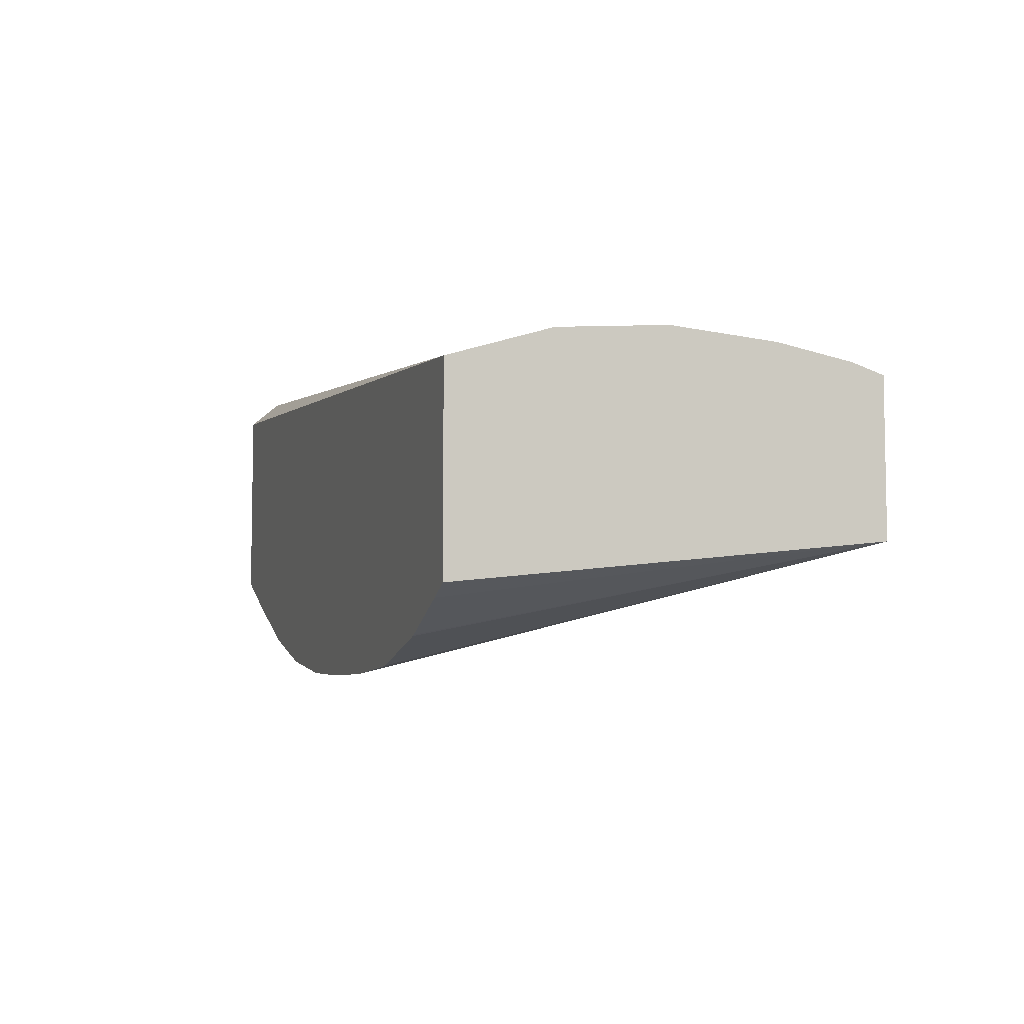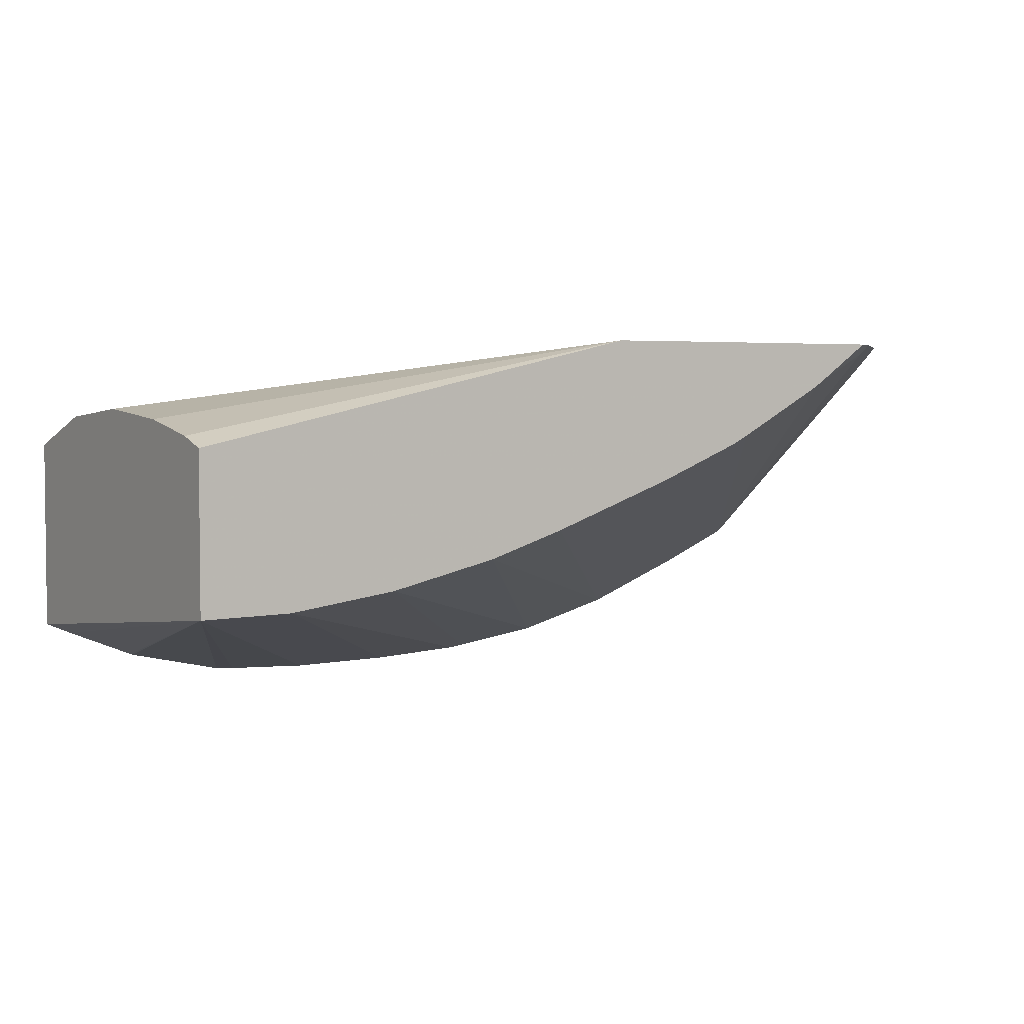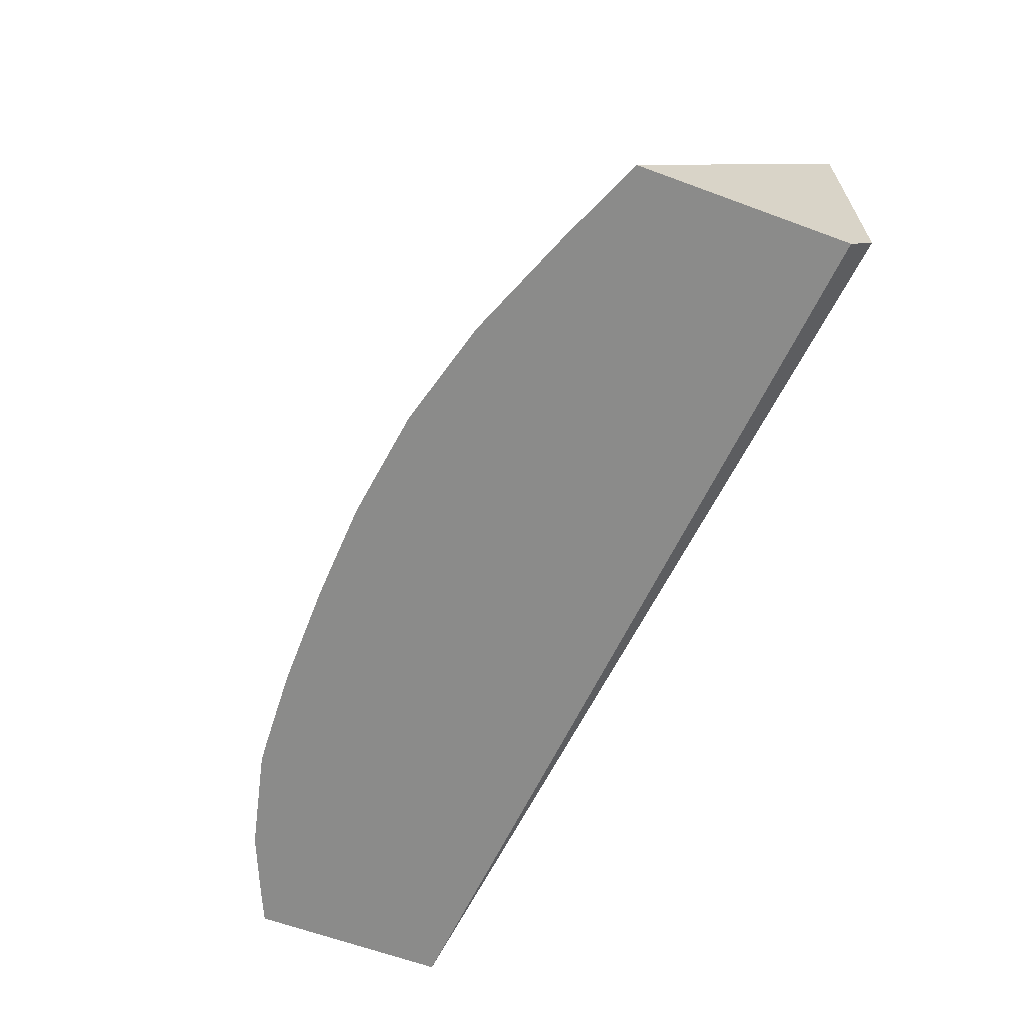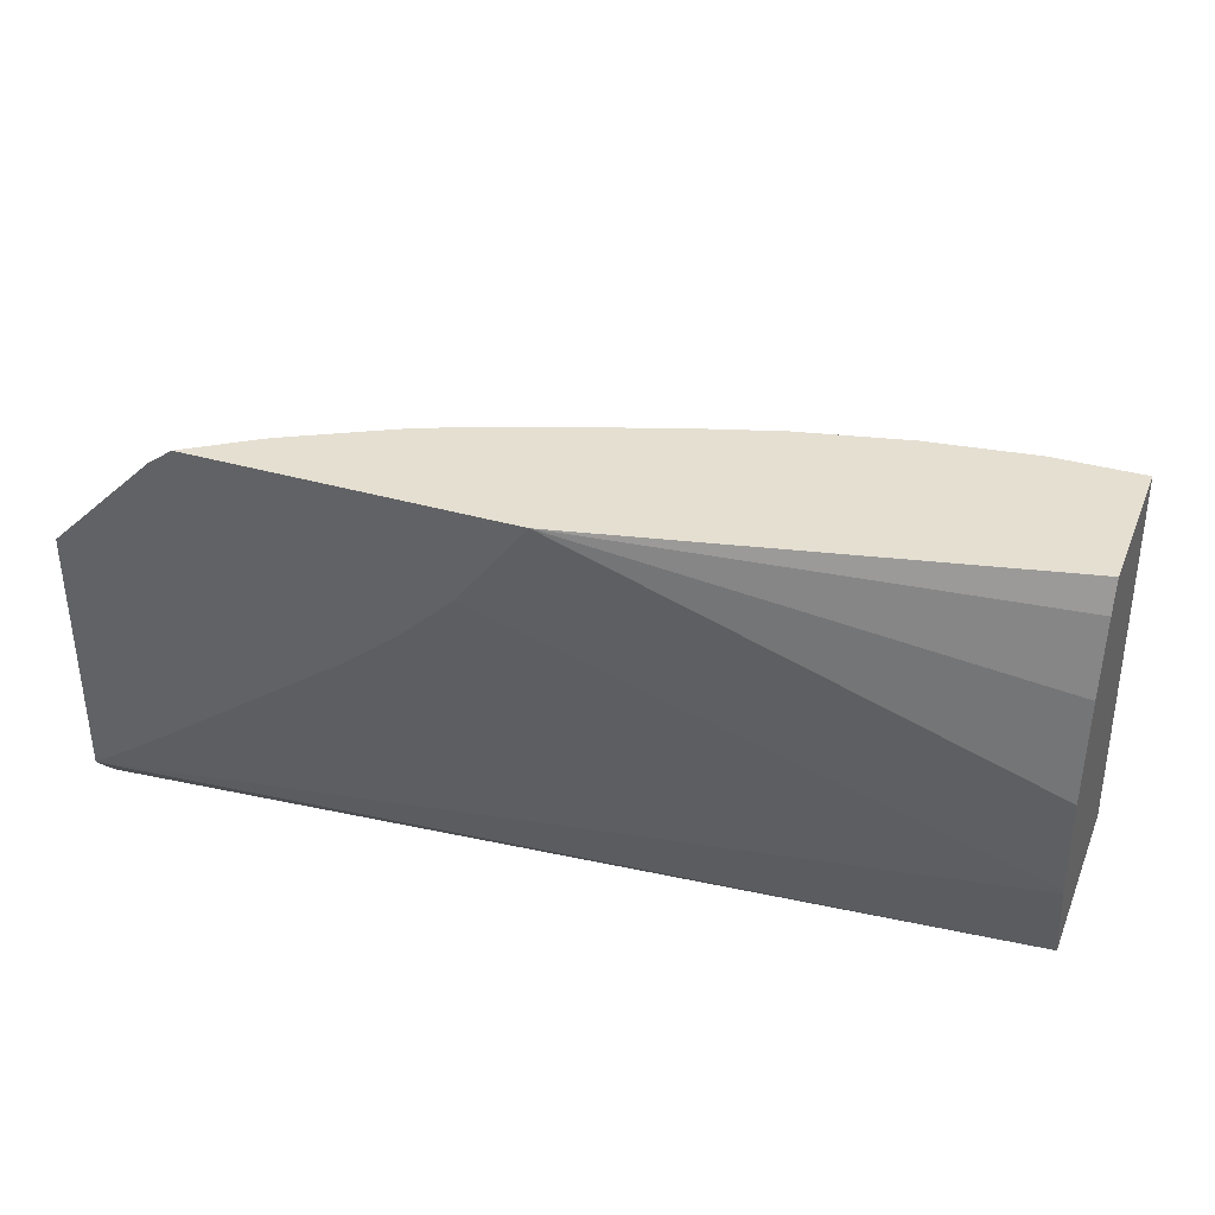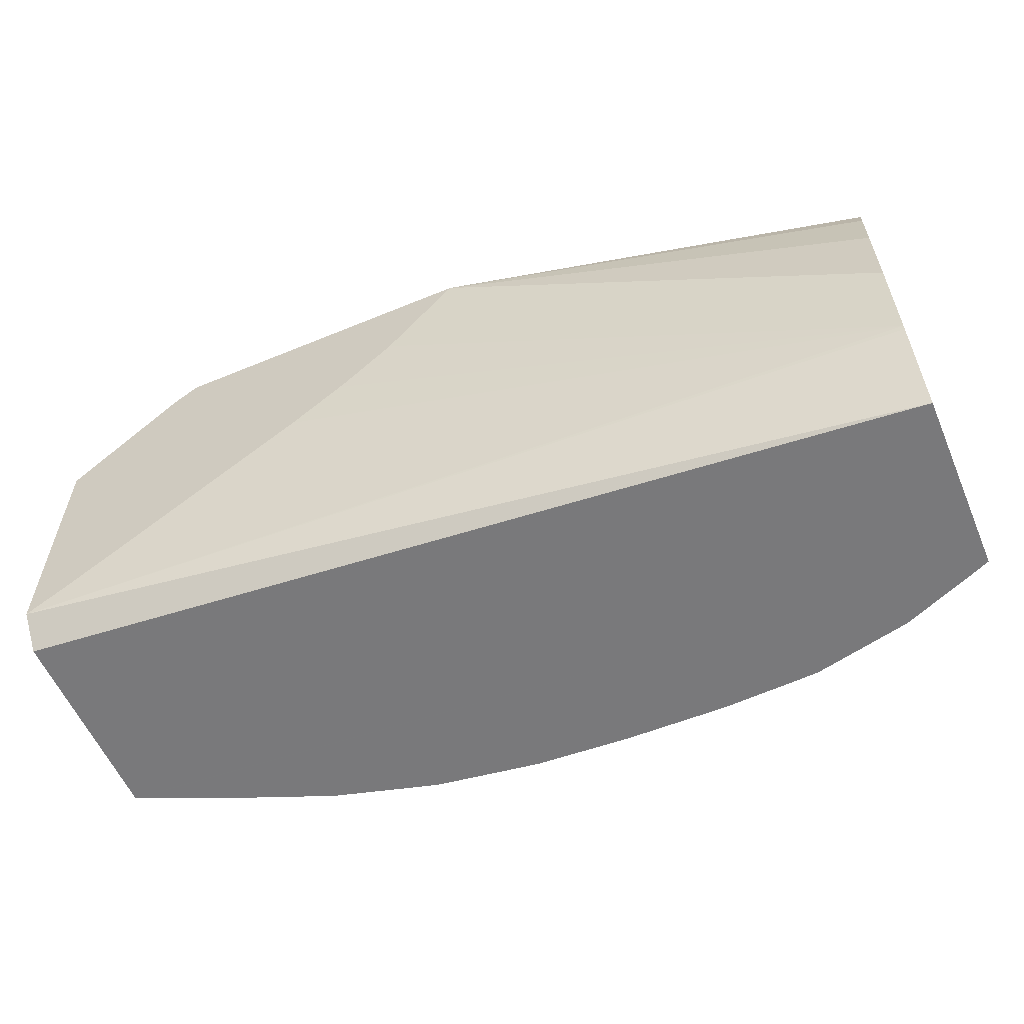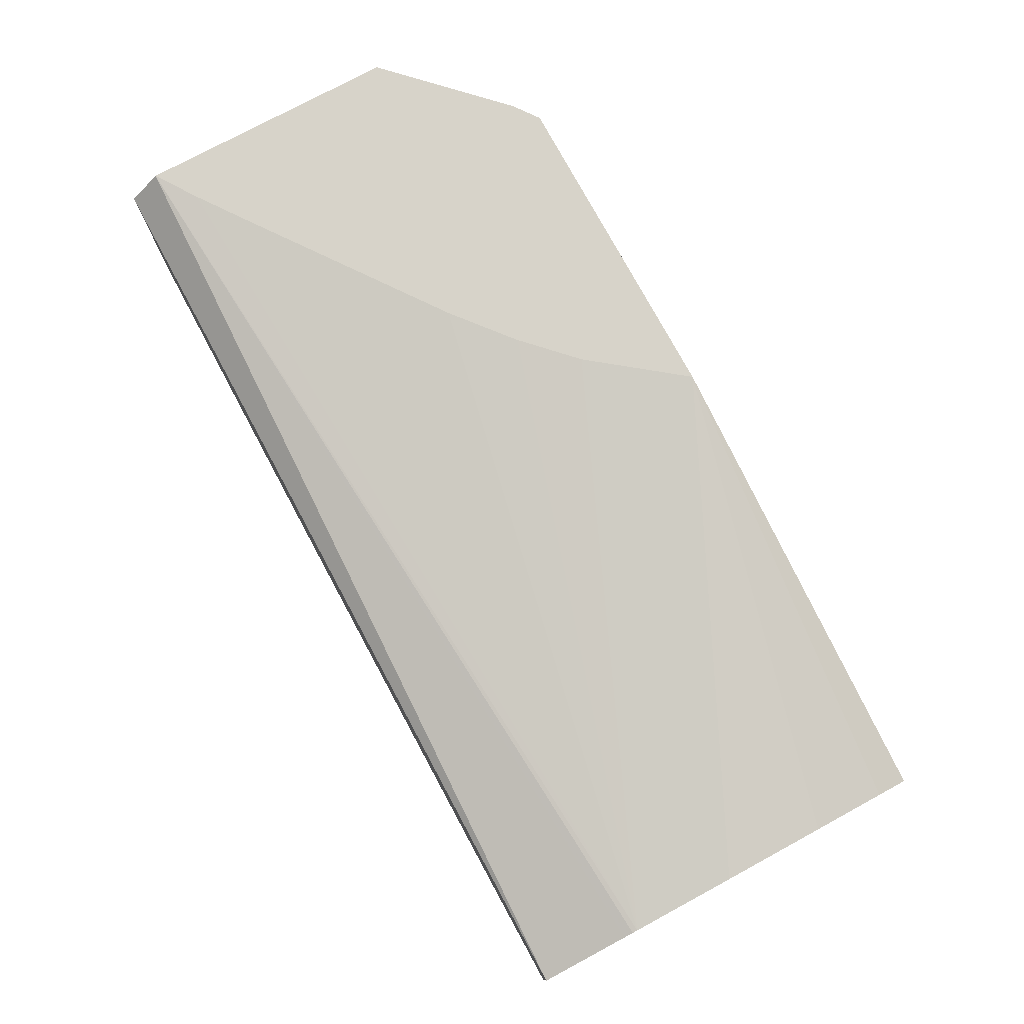
<metadata>
{"format":"obj","ext":"obj","renderer":"f3d","projection":"perspective","resolution":1024,"background":"white","views":[{"elev":-6.5,"azim":72.1,"up":"+Z"},{"elev":3.7,"azim":147.6,"up":"+Z"},{"elev":-63.7,"azim":-110.4,"up":"+Y"},{"elev":36.7,"azim":20.7,"up":"+Y"},{"elev":-57.9,"azim":23.2,"up":"+Y"},{"elev":76.3,"azim":61.6,"up":"+Z"}]}
</metadata>
<code>
v -0.007331 0.1452 0.03591
v -0.007331 0.1448 0.03602
v -0.007331 0.1452 0.03424
v -0.01233 0.1452 0.03702
v -0.007331 0.144 0.03617
v -0.008302 0.1452 0.03425
v -0.007331 0.1406 0.03372
v -0.00761 0.1406 0.0336
v -0.008353 0.1406 0.03329
v -0.008384 0.1406 0.03328
v -0.009473 0.1406 0.03303
v -0.009686 0.1406 0.03301
v -0.01061 0.1406 0.03297
v -0.01279 0.1452 0.03702
v -0.01256 0.1449 0.03702
v -0.007331 0.1429 0.03627
v -0.01177 0.1406 0.03298
v -0.01284 0.1406 0.03304
v -0.009468 0.1452 0.0344
v -0.007331 0.1406 0.03583
v -0.01592 0.1452 0.03702
v -0.01257 0.1449 0.03702
v -0.007331 0.1417 0.03618
v -0.01301 0.1406 0.03306
v -0.01403 0.1406 0.03321
v -0.01406 0.1406 0.03321
v -0.01066 0.1452 0.03467
v -0.007331 0.1416 0.03613
v -0.01739 0.1409 0.03702
v -0.01739 0.1406 0.03673
v -0.01525 0.1452 0.03656
v -0.01619 0.145 0.03702
v -0.01311 0.1442 0.03702
v -0.007331 0.1417 0.03616
v -0.01365 0.1437 0.03702
v -0.01373 0.1436 0.03702
v -0.01431 0.1431 0.03702
v -0.01639 0.1416 0.03702
v -0.01693 0.1412 0.03702
v -0.01416 0.1406 0.03324
v -0.01153 0.1452 0.03495
v -0.01524 0.1406 0.03354
v -0.01739 0.1438 0.03702
v -0.01739 0.1406 0.03442
v -0.01521 0.1452 0.03653
v -0.01612 0.1449 0.03691
v -0.01739 0.1435 0.03677
v -0.0173 0.1437 0.03689
v -0.01738 0.1438 0.03702
v -0.01294 0.1452 0.03545
v -0.01647 0.1406 0.03403
v -0.01737 0.1406 0.03442
v -0.01507 0.1452 0.03646
v -0.01413 0.1452 0.03595
v -0.01393 0.1452 0.03585
f 1 2 5
f 1 5 16
f 1 16 23
f 1 23 34
f 1 34 28
f 1 28 20
f 1 20 7
f 1 7 3
f 1 3 6
f 1 6 19
f 1 19 27
f 1 27 41
f 1 41 50
f 1 50 55
f 1 55 54
f 1 54 53
f 1 53 45
f 1 45 31
f 1 31 21
f 1 21 14
f 1 14 4
f 1 4 2
f 2 4 5
f 3 7 8
f 3 8 9
f 3 9 10
f 3 10 11
f 3 11 12
f 3 12 13
f 3 13 6
f 4 14 15
f 4 15 16
f 4 16 5
f 6 13 17
f 6 17 18
f 6 18 19
f 7 20 30
f 7 30 44
f 7 44 52
f 7 52 51
f 7 51 42
f 7 42 40
f 7 40 26
f 7 26 25
f 7 25 24
f 7 24 18
f 7 18 17
f 7 17 13
f 7 13 12
f 7 12 11
f 7 11 10
f 7 10 9
f 7 9 8
f 14 21 32
f 14 32 49
f 14 49 43
f 14 43 29
f 14 29 39
f 14 39 38
f 14 38 37
f 14 37 36
f 14 36 35
f 14 35 33
f 14 33 22
f 14 22 15
f 15 22 23
f 15 23 16
f 18 24 19
f 19 24 25
f 19 25 26
f 19 26 27
f 20 28 29
f 20 29 30
f 21 31 32
f 22 33 23
f 23 33 35
f 23 35 36
f 23 36 37
f 23 37 38
f 23 38 39
f 23 39 29
f 23 29 34
f 26 40 27
f 27 40 42
f 27 42 41
f 28 34 29
f 29 43 47
f 29 47 44
f 29 44 30
f 31 45 46
f 31 46 32
f 32 46 47
f 32 47 48
f 32 48 49
f 41 42 50
f 42 51 50
f 43 49 47
f 44 47 46
f 44 46 45
f 44 45 53
f 44 53 54
f 44 54 55
f 44 55 52
f 47 49 48
f 50 51 55
f 51 52 55

</code>
